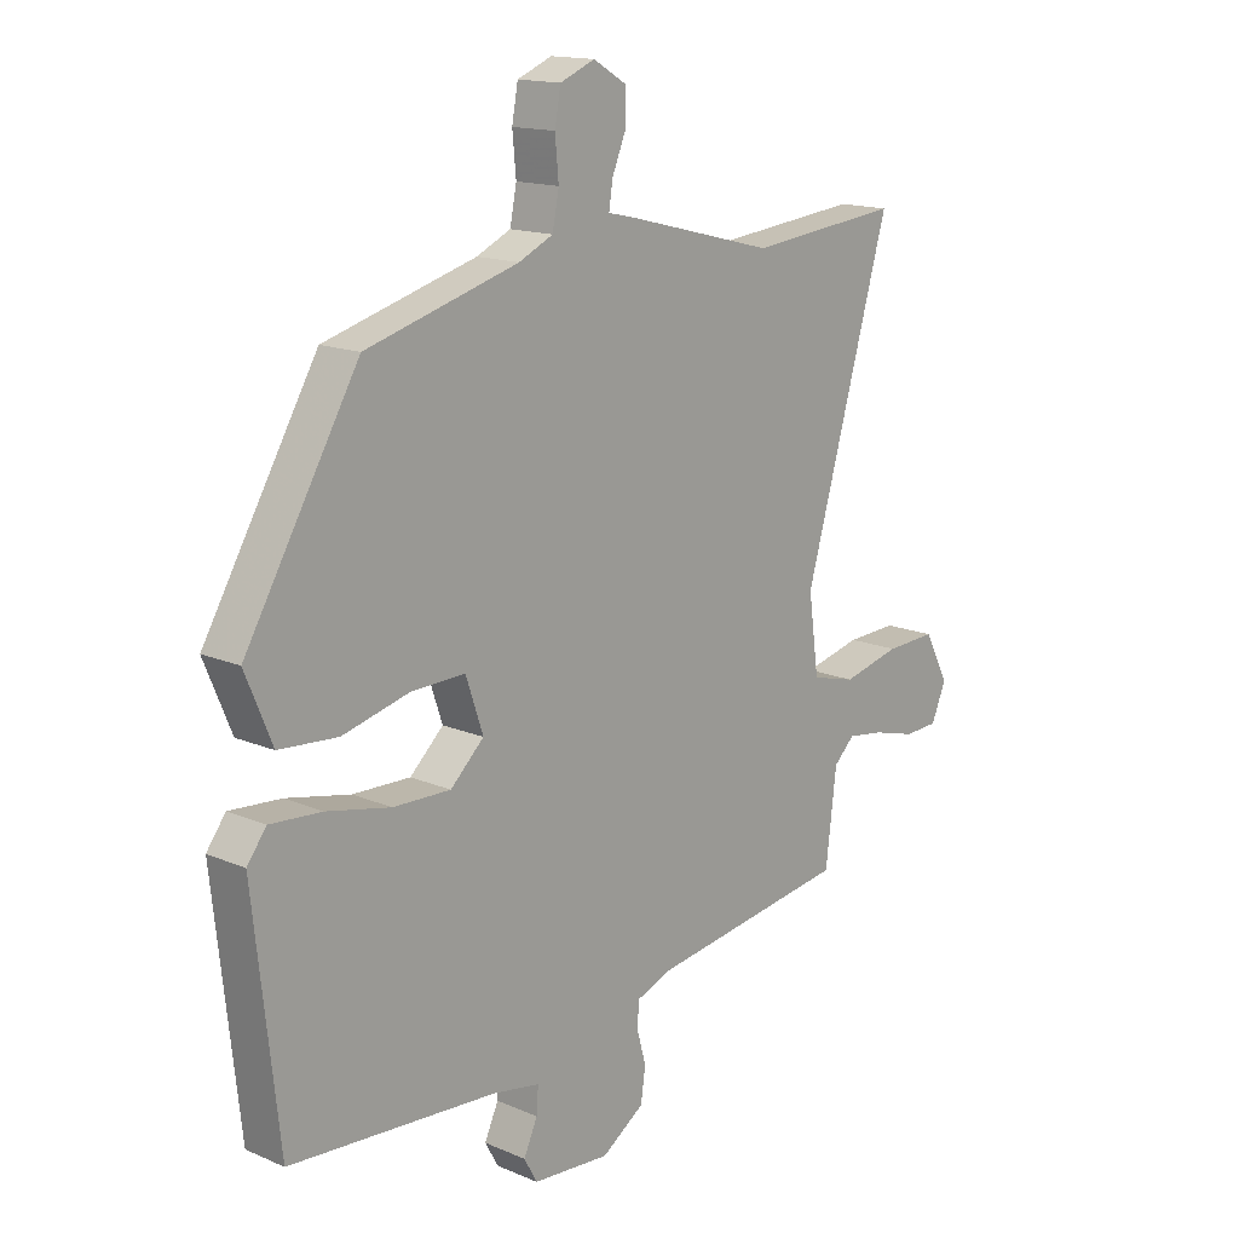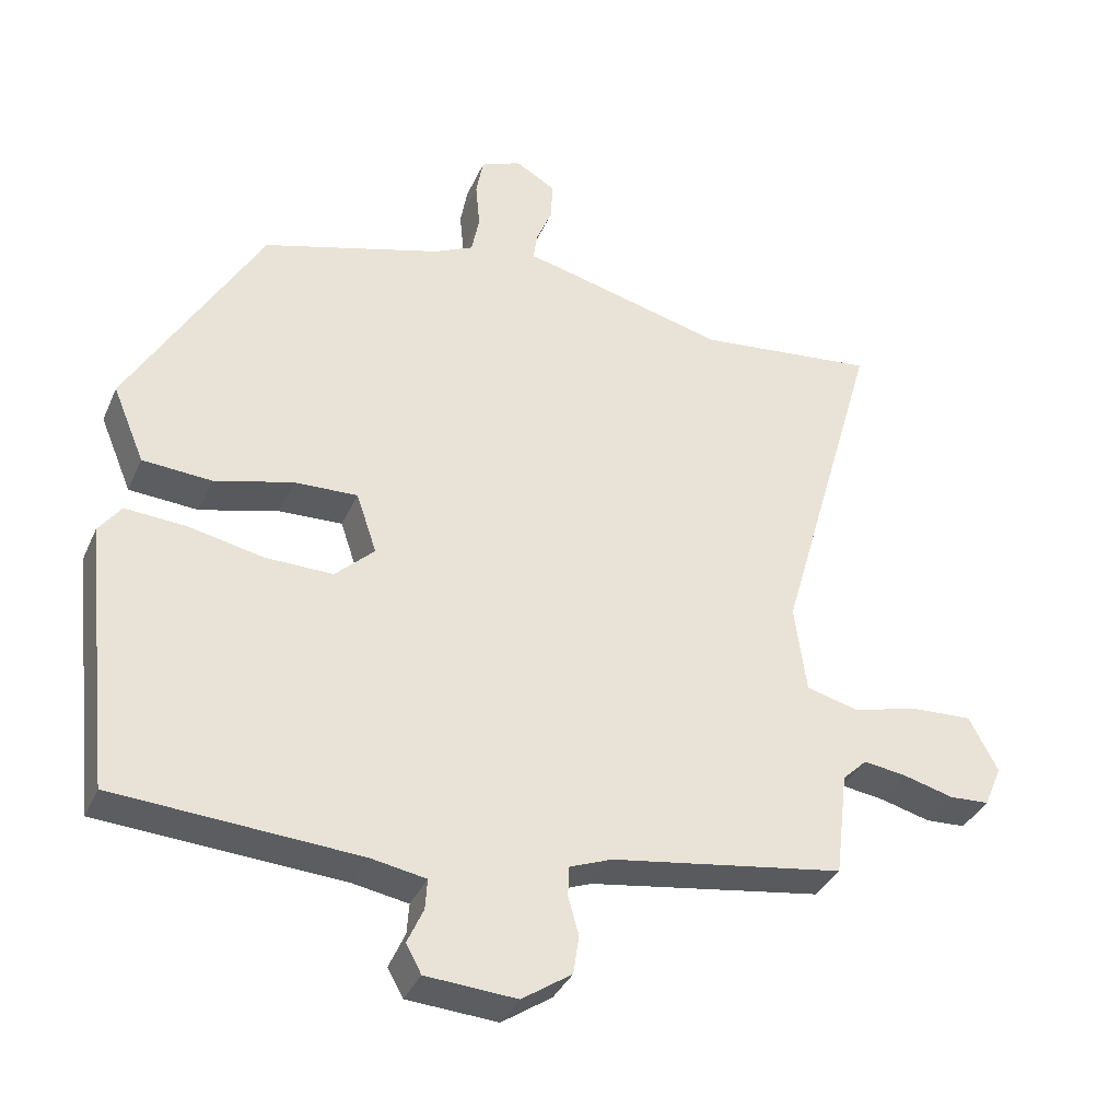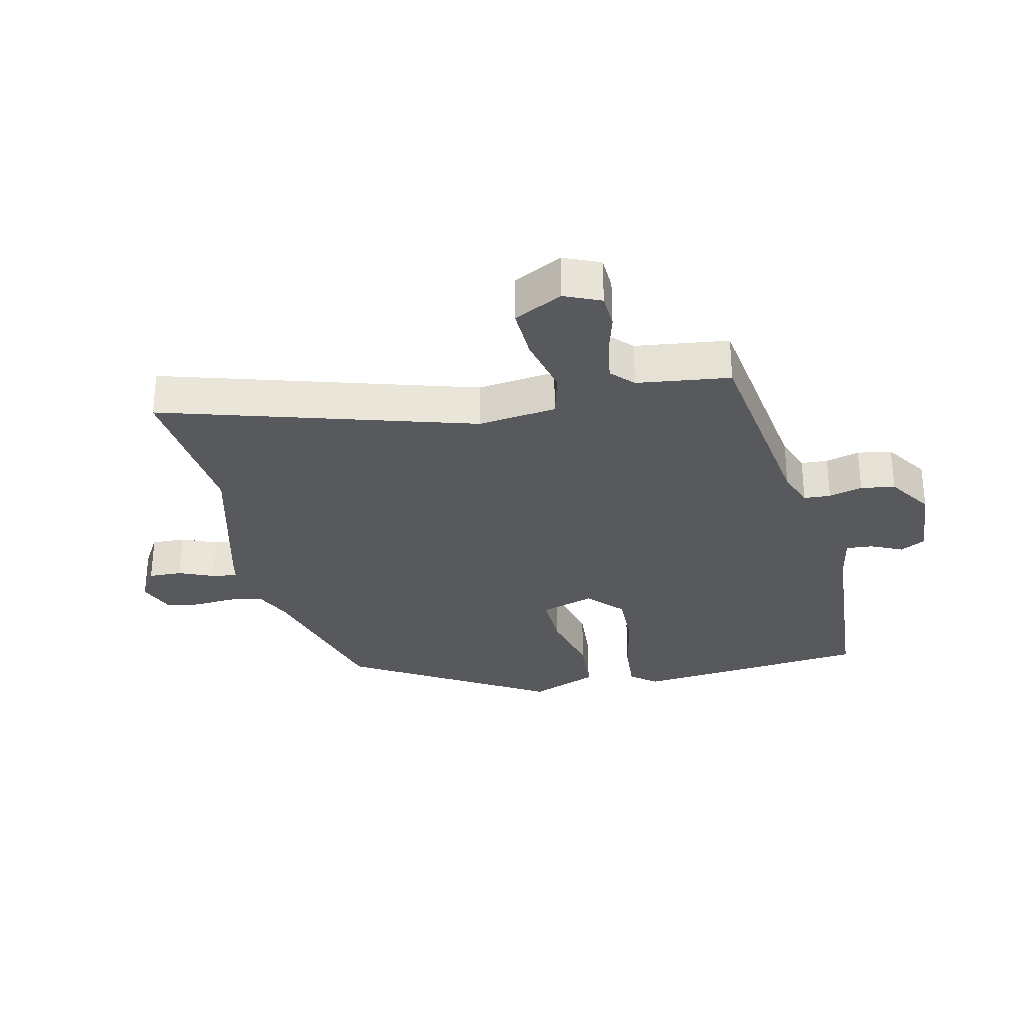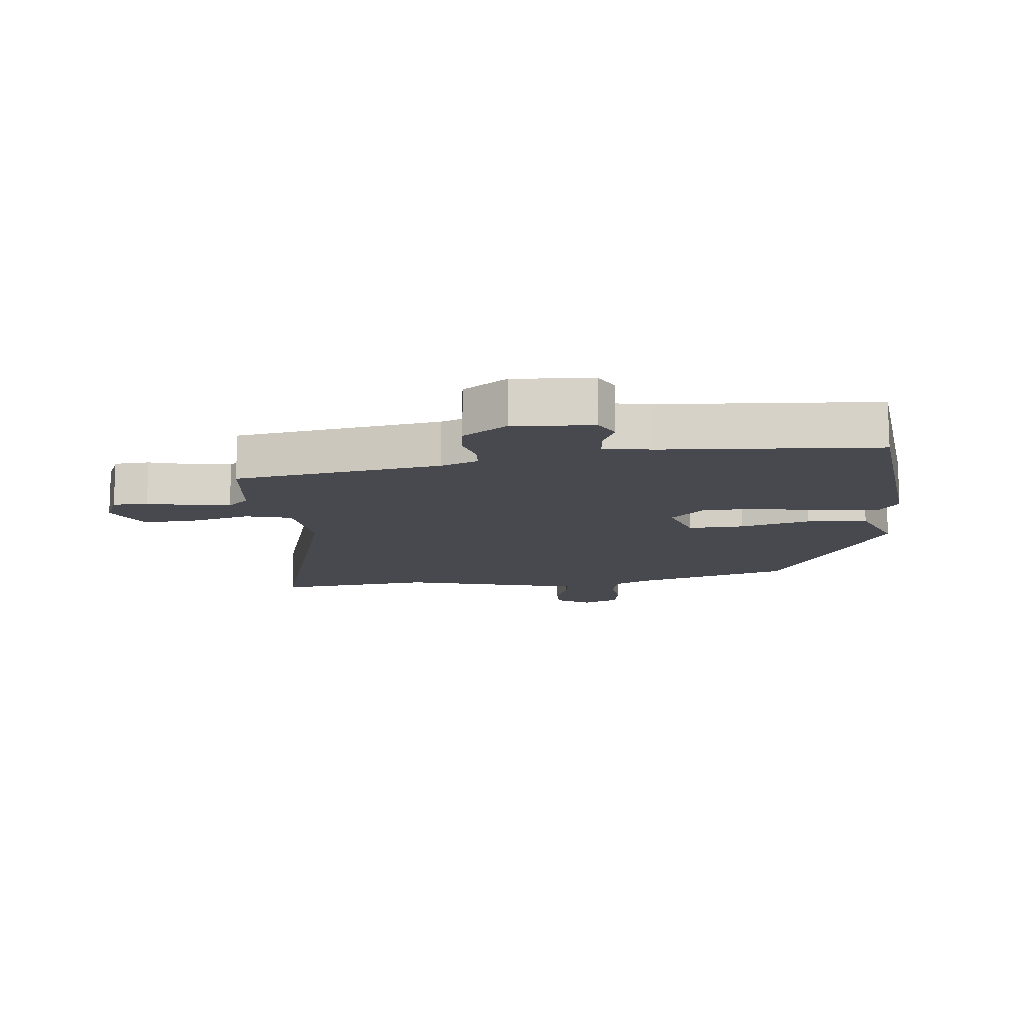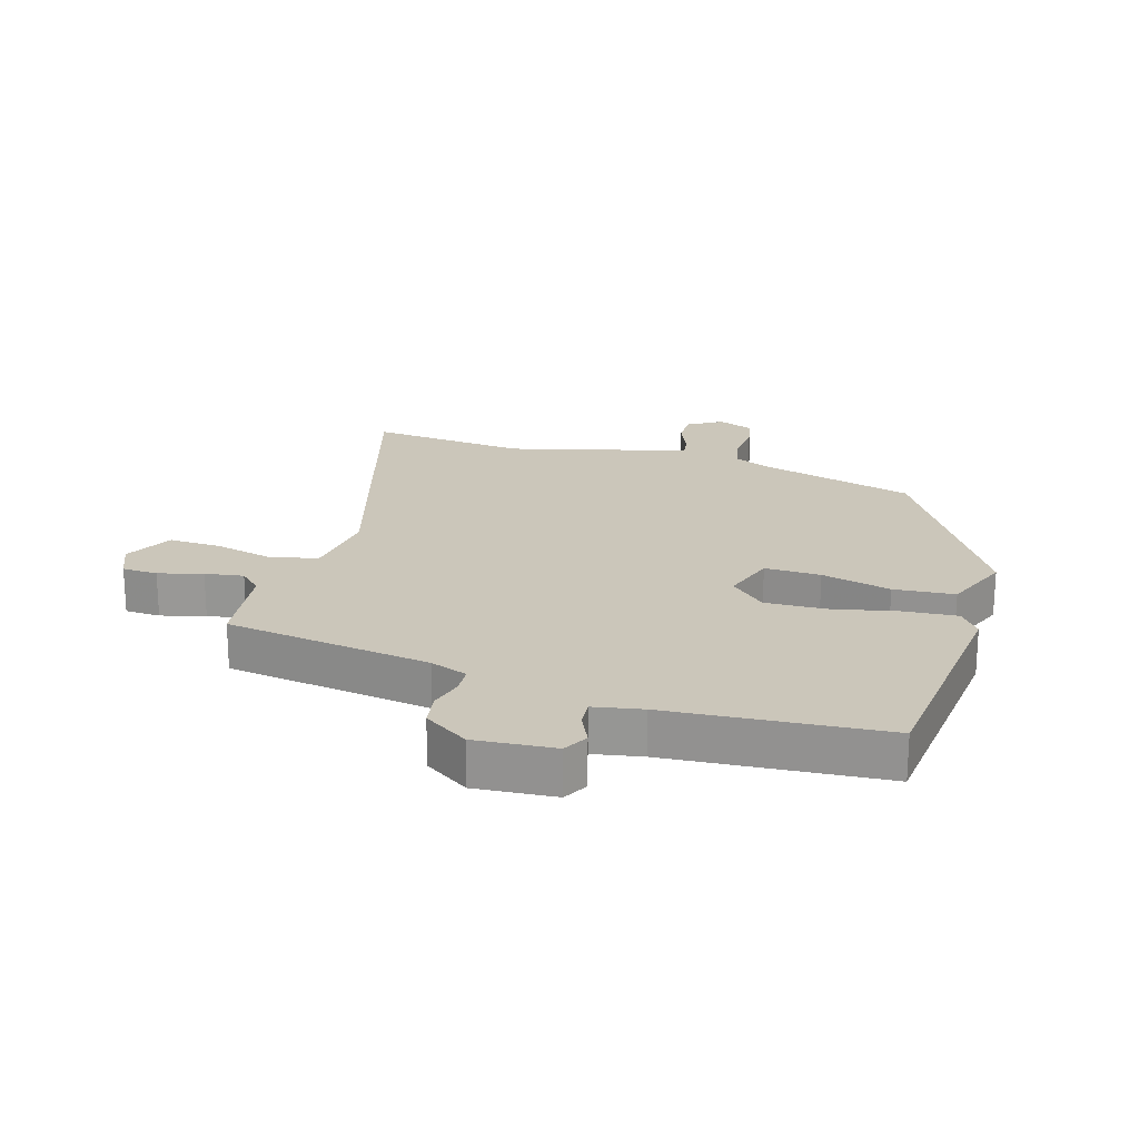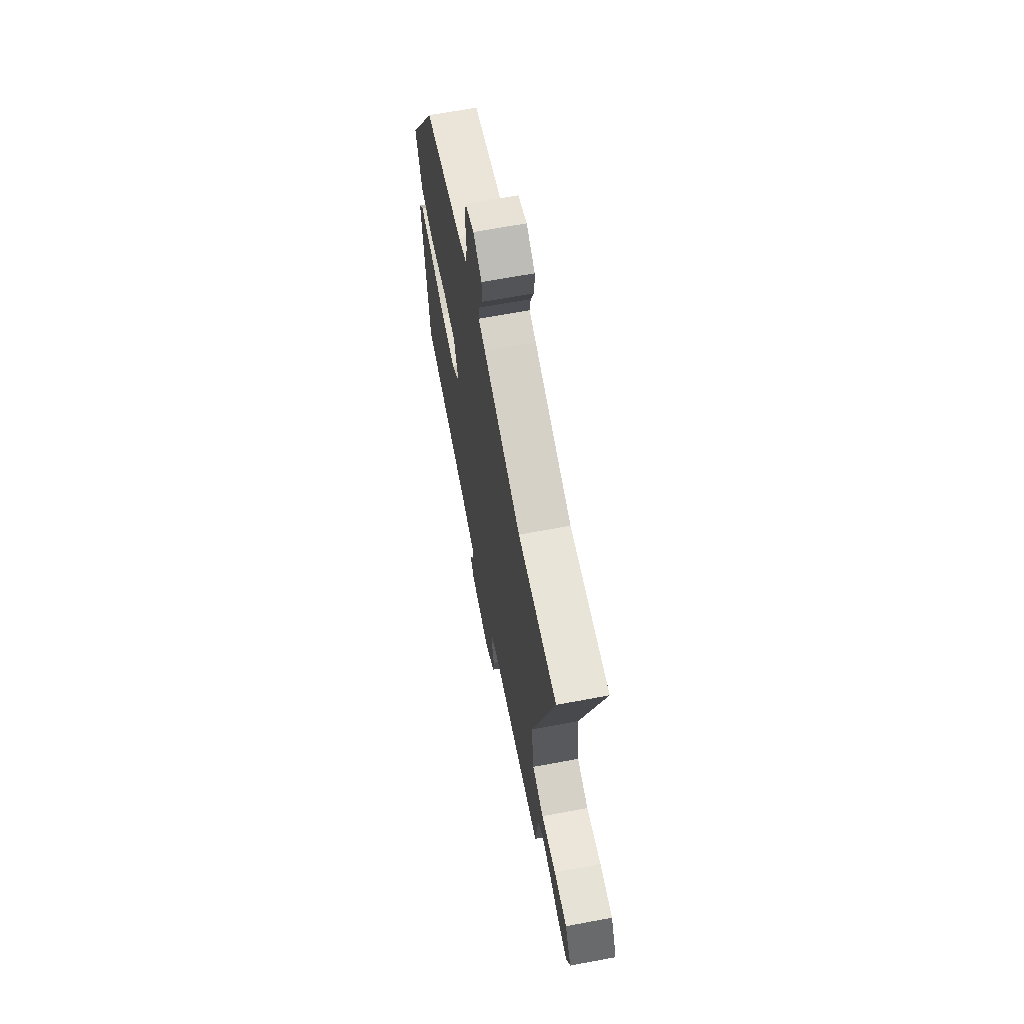
<metadata>
{"format":"obj","ext":"obj","renderer":"f3d","projection":"perspective","resolution":1024,"background":"white","views":[{"elev":15.2,"azim":-47.7,"up":"+Z"},{"elev":-35.7,"azim":-21.7,"up":"+Z"},{"elev":-30.2,"azim":102.3,"up":"+Y"},{"elev":-12.7,"azim":-174.1,"up":"+Y"},{"elev":21.2,"azim":-163.7,"up":"+Y"},{"elev":65.7,"azim":79.3,"up":"+Z"}]}
</metadata>
<code>
v 0.517 0.07 -0.403
v 0.185 0.07 -0.454
v 0.125 0.07 -0.477
v 0.123 0.07 -0.52
v 0.138 0.07 -0.574
v 0.13 0.07 -0.629
v 0.059 0.07 -0.677
v -0.07 0.07 -0.668
v -0.092 0.07 -0.628
v -0.069 0.07 -0.577
v -0.066 0.07 -0.534
v -0.144 0.07 -0.52
v -0.491 0.07 -0.497
v -0.533 0.07 -0.117
v -0.501 0.07 -0.074
v -0.415 0.07 -0.08
v -0.308 0.07 -0.102
v -0.212 0.07 -0.104
v -0.156 0.07 -0.051
v -0.185 0.07 0.035
v -0.275 0.07 0.032
v -0.387 0.07 0.003
v -0.485 0.07 0.01
v -0.53 0.07 0.118
v -0.341 0.07 0.442
v -0.087 0.07 0.515
v -0.03 0.07 0.542
v -0.019 0.07 0.598
v -0.025 0.07 0.663
v -0.015 0.07 0.718
v 0.043 0.07 0.742
v 0.099 0.07 0.709
v 0.098 0.07 0.655
v 0.075 0.07 0.599
v 0.069 0.07 0.558
v 0.114 0.07 0.548
v 0.361 0.07 0.485
v 0.615 0.07 0.512
v 0.471 0.07 0.01
v 0.488 0.07 -0.116
v 0.562 0.07 -0.135
v 0.659 0.07 -0.111
v 0.744 0.07 -0.107
v 0.785 0.07 -0.185
v 0.76 0.07 -0.244
v 0.703 0.07 -0.247
v 0.632 0.07 -0.228
v 0.57 0.07 -0.219
v 0.535 0.07 -0.253
v 0.517 0 -0.403
v 0.185 0 -0.454
v 0.125 0 -0.477
v 0.123 0 -0.52
v 0.138 0 -0.574
v 0.13 0 -0.629
v 0.059 0 -0.677
v -0.07 0 -0.668
v -0.092 0 -0.628
v -0.069 0 -0.577
v -0.066 0 -0.534
v -0.144 0 -0.52
v -0.491 0 -0.497
v -0.533 0 -0.117
v -0.501 0 -0.074
v -0.415 0 -0.08
v -0.308 0 -0.102
v -0.212 0 -0.104
v -0.156 0 -0.051
v -0.185 0 0.035
v -0.275 0 0.032
v -0.387 0 0.003
v -0.485 0 0.01
v -0.53 0 0.118
v -0.341 0 0.442
v -0.087 0 0.515
v -0.03 0 0.542
v -0.019 0 0.598
v -0.025 0 0.663
v -0.015 0 0.718
v 0.043 0 0.742
v 0.099 0 0.709
v 0.098 0 0.655
v 0.075 0 0.599
v 0.069 0 0.558
v 0.114 0 0.548
v 0.361 0 0.485
v 0.615 0 0.512
v 0.471 0 0.01
v 0.488 0 -0.116
v 0.562 0 -0.135
v 0.659 0 -0.111
v 0.744 0 -0.107
v 0.785 0 -0.185
v 0.76 0 -0.244
v 0.703 0 -0.247
v 0.632 0 -0.228
v 0.57 0 -0.219
v 0.535 0 -0.253
f 44 45 46 47
f 44 47 48
f 41 42 43 44
f 41 44 48
f 40 41 48 49
f 37 38 39
f 35 36 37 39
f 35 39 40
f 31 32 33 34
f 31 34 35
f 28 29 30 31
f 27 28 31 35
f 26 27 35 40
f 21 22 23 24
f 20 21 24 25
f 14 15 16 17
f 12 13 14 17
f 11 12 17 18
f 7 8 9 10
f 7 10 11
f 4 5 6 7
f 3 4 7 11
f 2 3 11 18
f 20 25 26 40
f 19 20 40 49
f 18 19 49
f 1 2 18 49
f 96 95 94 93
f 97 96 93
f 93 92 91 90
f 97 93 90
f 98 97 90 89
f 88 87 86
f 88 86 85 84
f 89 88 84
f 83 82 81 80
f 84 83 80
f 80 79 78 77
f 84 80 77 76
f 89 84 76 75
f 73 72 71 70
f 74 73 70 69
f 66 65 64 63
f 66 63 62 61
f 67 66 61 60
f 59 58 57 56
f 60 59 56
f 56 55 54 53
f 60 56 53 52
f 67 60 52 51
f 89 75 74 69
f 98 89 69 68
f 98 68 67
f 98 67 51 50
f 1 50 51 2
f 2 51 52 3
f 3 52 53 4
f 4 53 54 5
f 5 54 55 6
f 6 55 56 7
f 7 56 57 8
f 8 57 58 9
f 9 58 59 10
f 10 59 60 11
f 11 60 61 12
f 12 61 62 13
f 13 62 63 14
f 14 63 64 15
f 15 64 65 16
f 16 65 66 17
f 17 66 67 18
f 18 67 68 19
f 19 68 69 20
f 20 69 70 21
f 21 70 71 22
f 22 71 72 23
f 23 72 73 24
f 24 73 74 25
f 25 74 75 26
f 26 75 76 27
f 27 76 77 28
f 28 77 78 29
f 29 78 79 30
f 30 79 80 31
f 31 80 81 32
f 32 81 82 33
f 33 82 83 34
f 34 83 84 35
f 35 84 85 36
f 36 85 86 37
f 37 86 87 38
f 38 87 88 39
f 39 88 89 40
f 40 89 90 41
f 41 90 91 42
f 42 91 92 43
f 43 92 93 44
f 44 93 94 45
f 45 94 95 46
f 46 95 96 47
f 47 96 97 48
f 48 97 98 49
f 49 98 50 1

</code>
